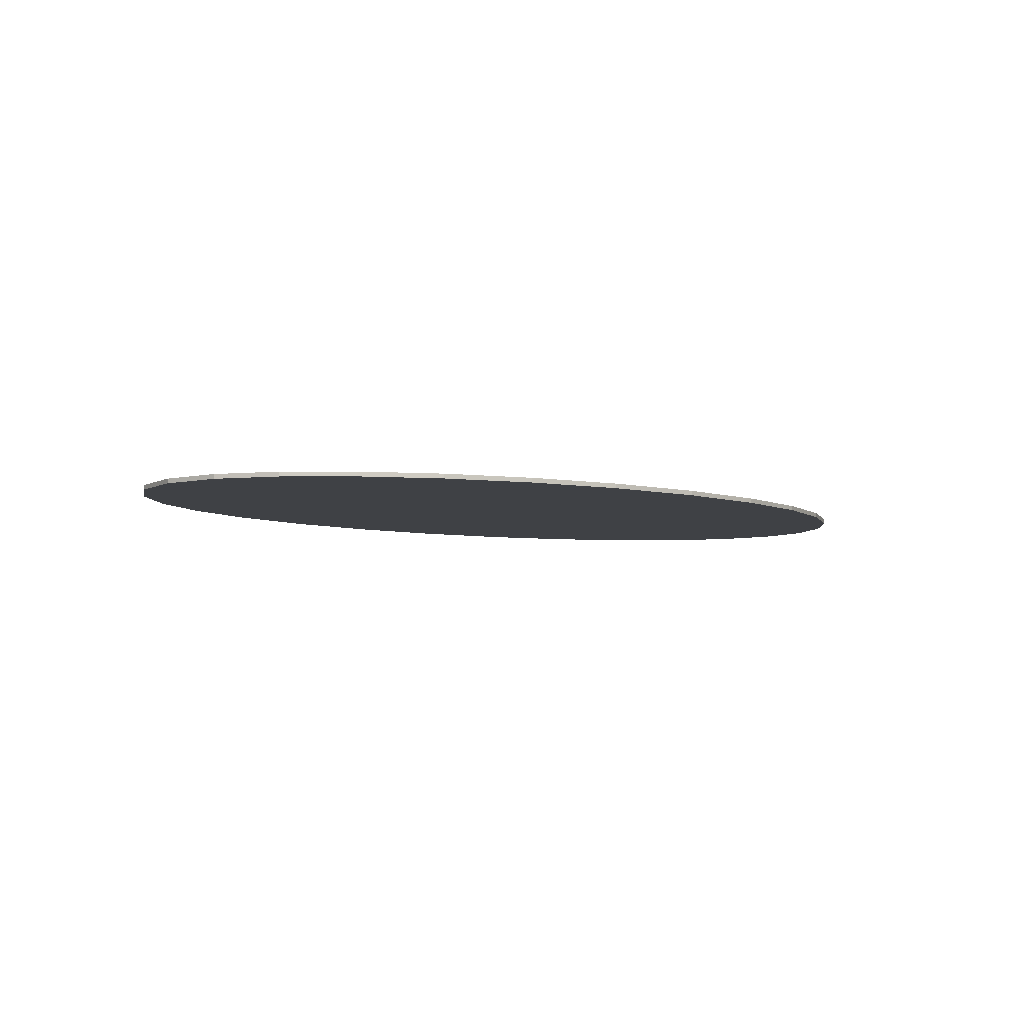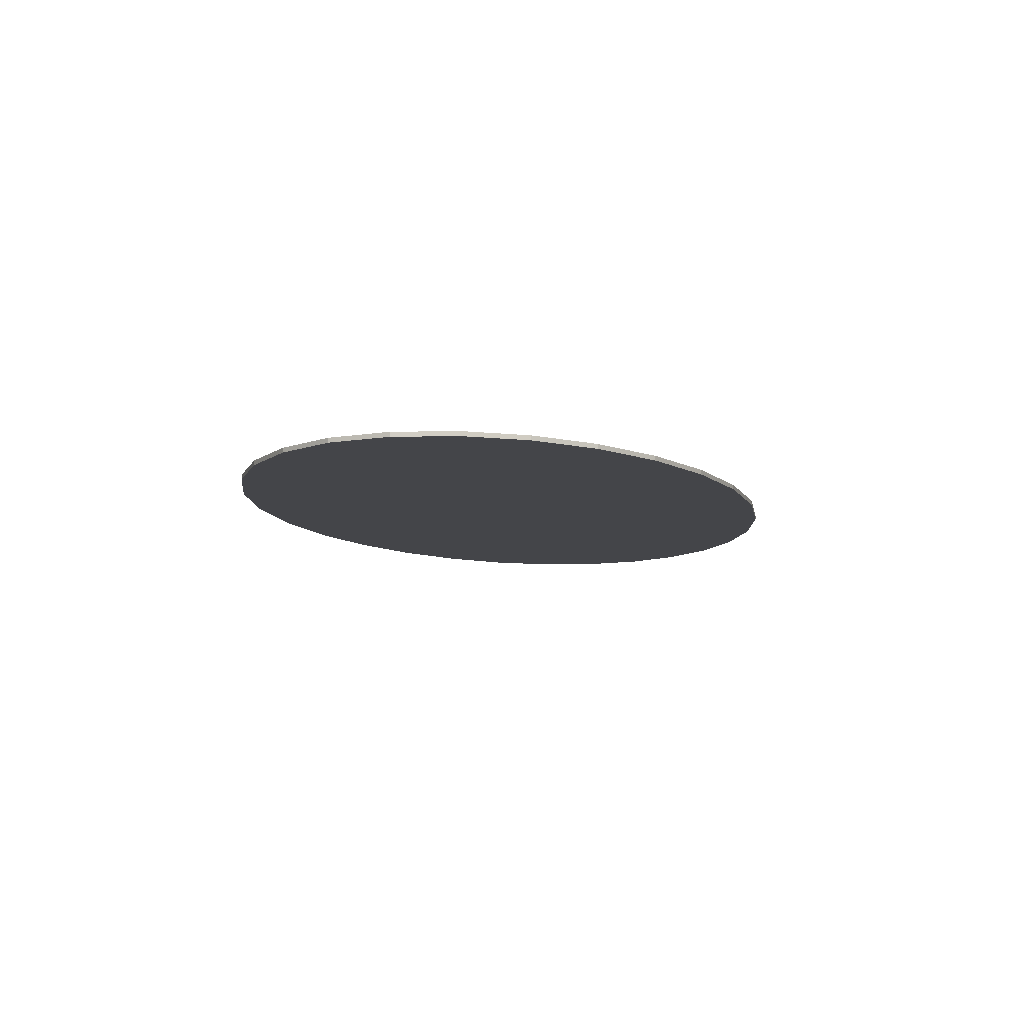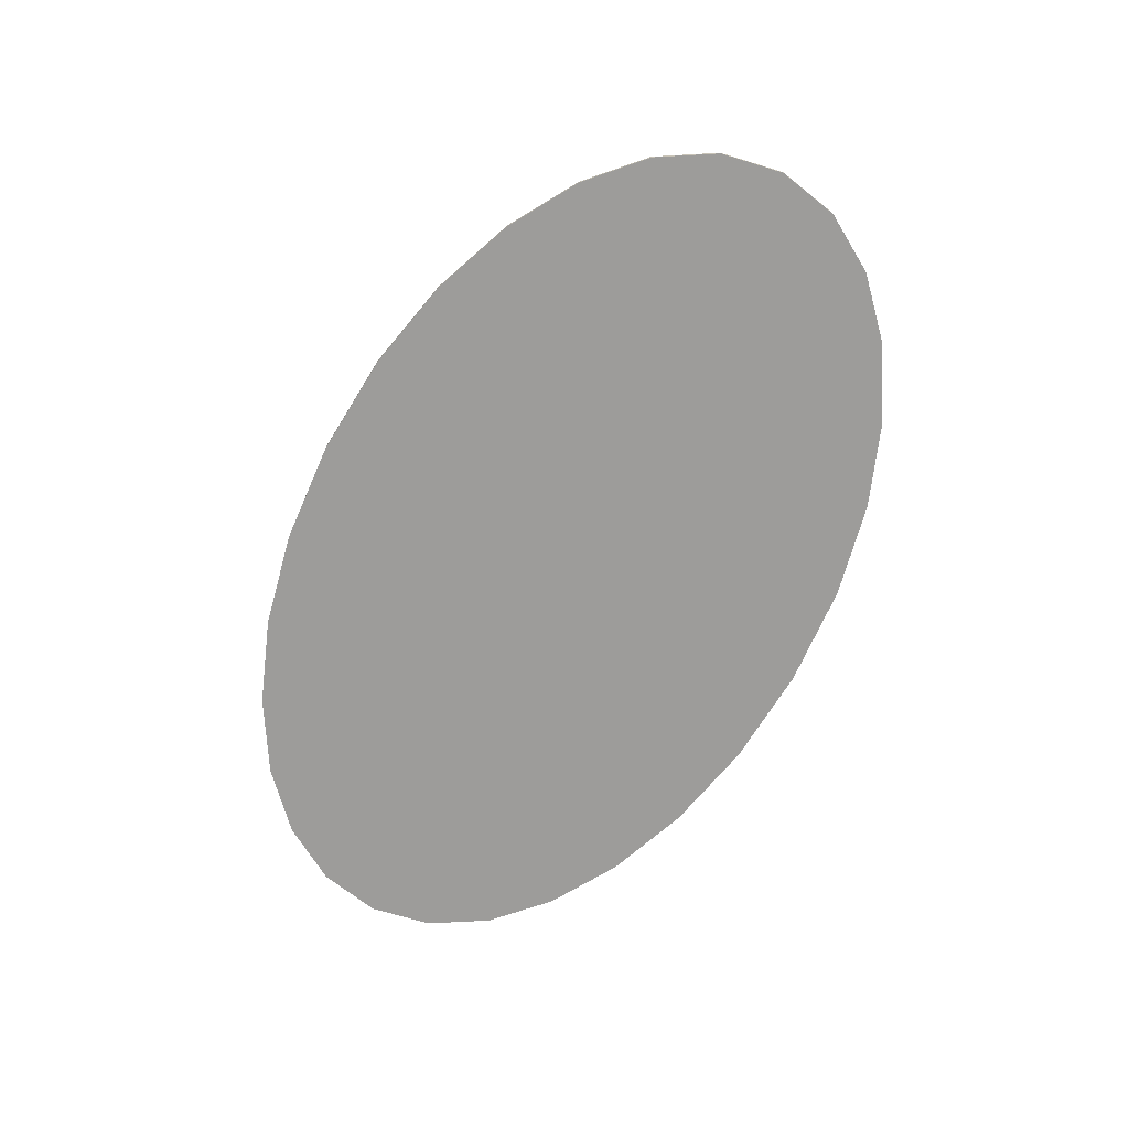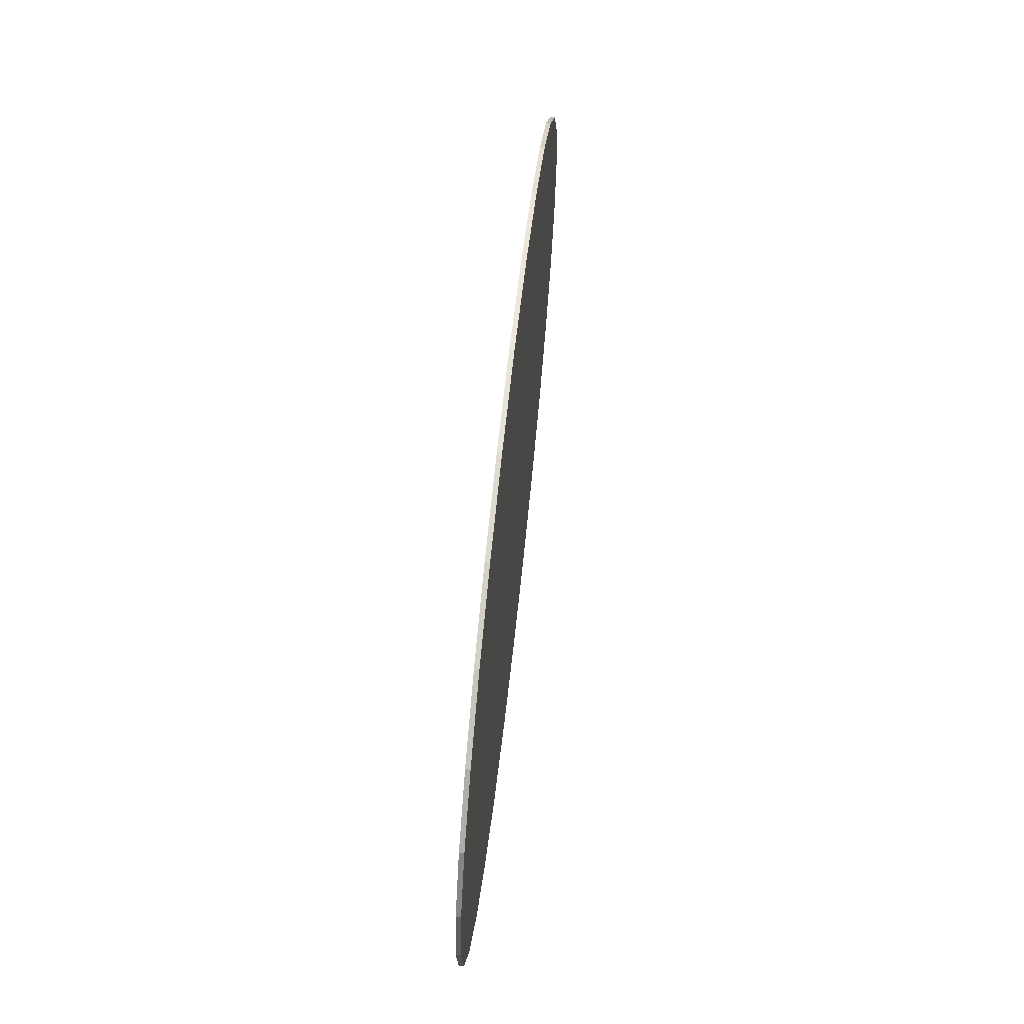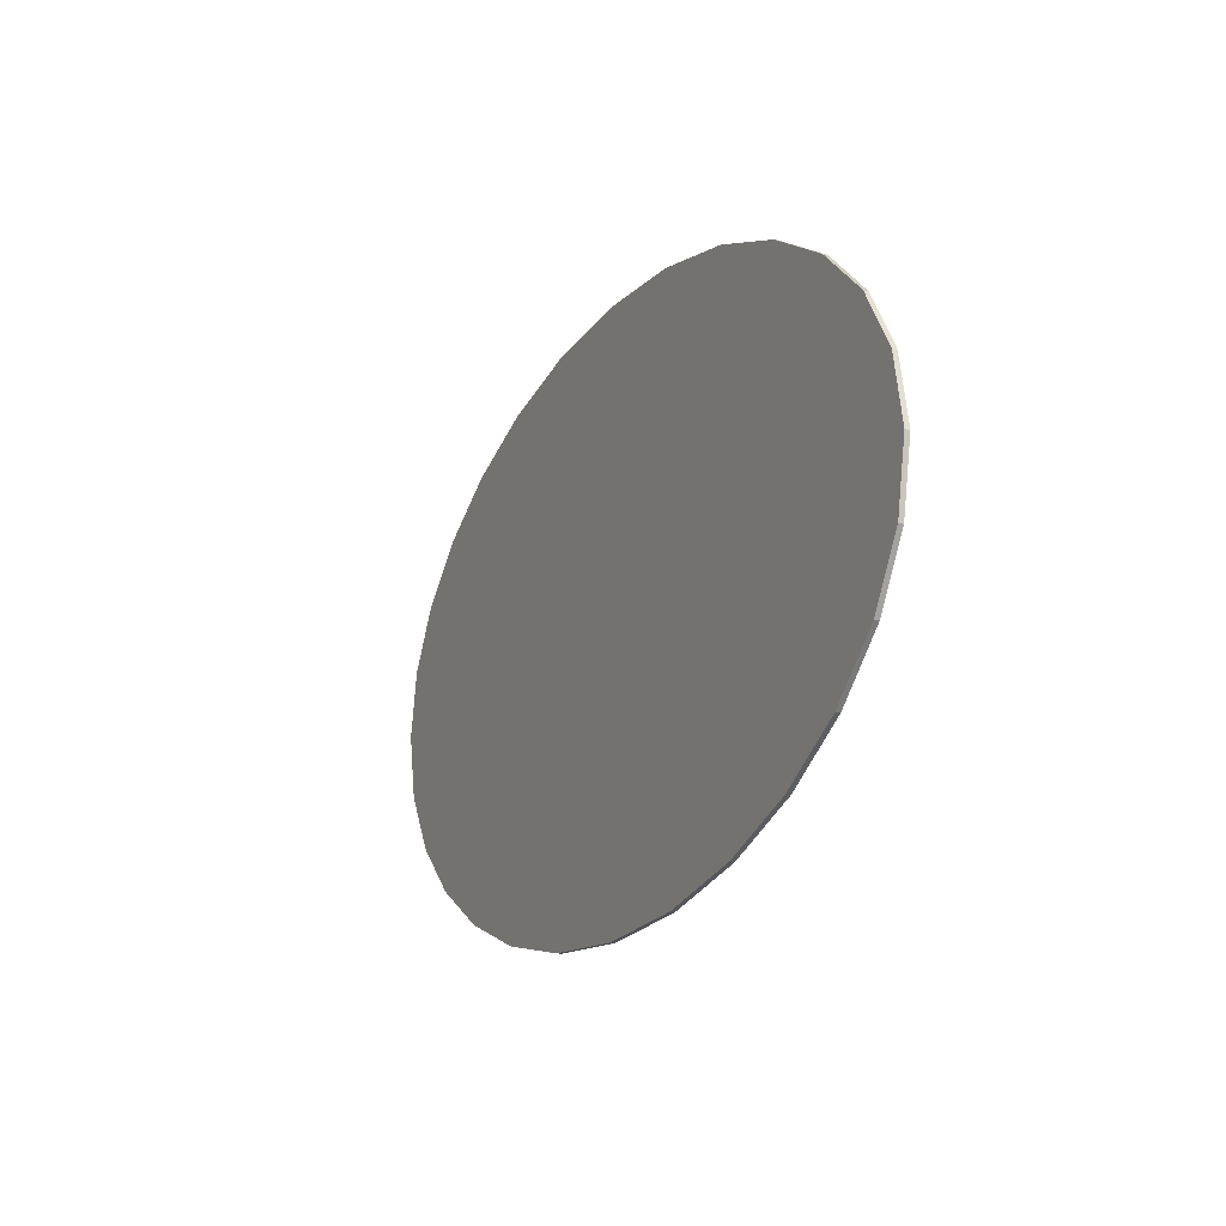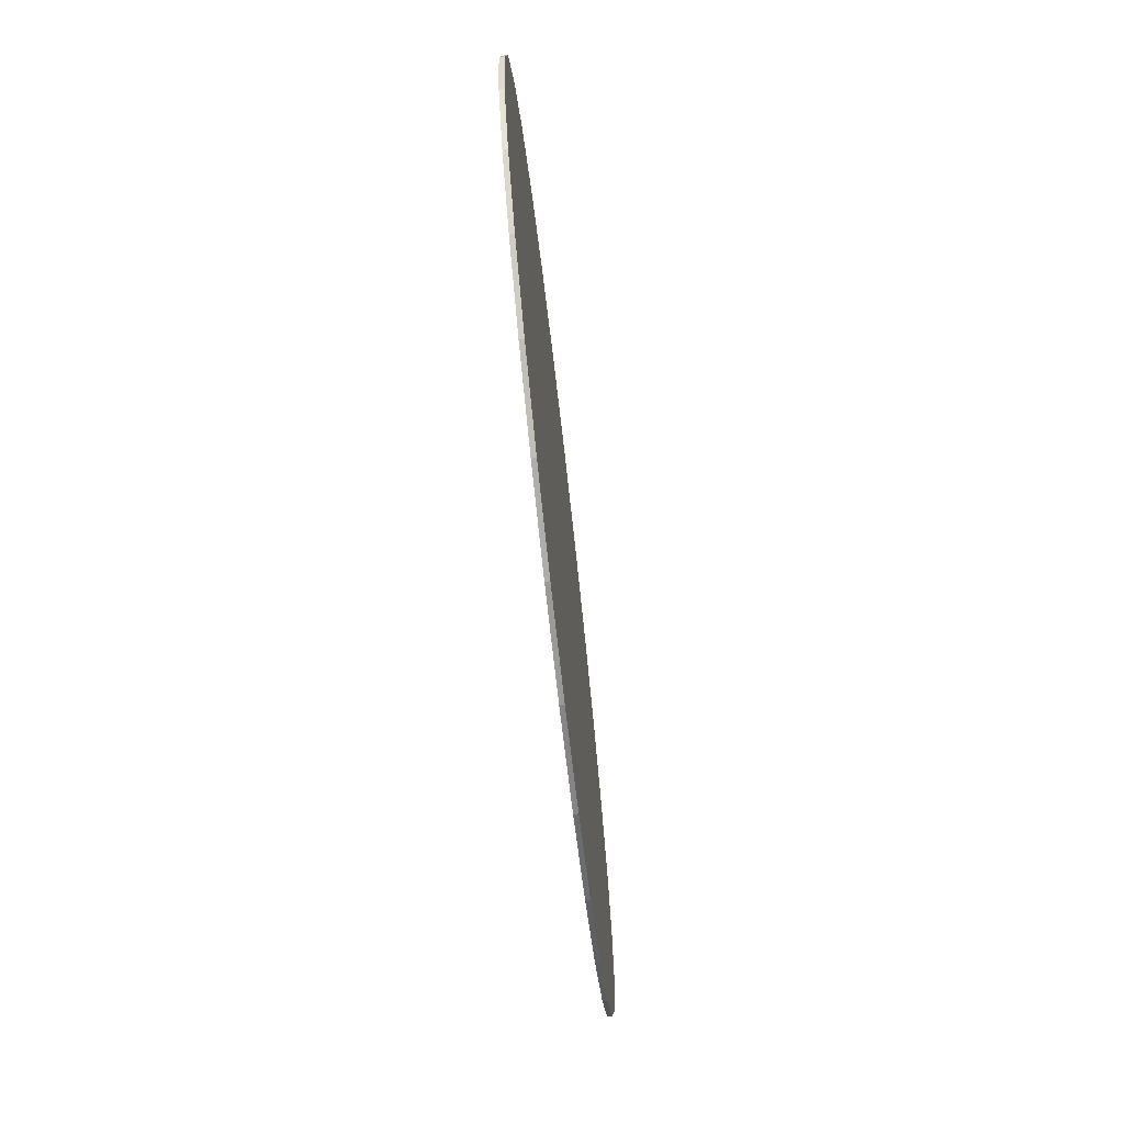
<metadata>
{"format":"obj","ext":"obj","renderer":"f3d","projection":"perspective","resolution":1024,"background":"white","views":[{"elev":-5.6,"azim":-42.7,"up":"+Y"},{"elev":-9.1,"azim":104.0,"up":"+Y"},{"elev":-70.2,"azim":-117.7,"up":"+Y"},{"elev":58.6,"azim":-84.1,"up":"+Z"},{"elev":-17.3,"azim":-115.5,"up":"+Z"},{"elev":-65.6,"azim":-83.8,"up":"+Z"}]}
</metadata>
<code>
o terrain_Woods_#194.001_terrain_Woods_#194.001
v 3.935 -0.02 0
v 3.831 -0.02 -0.5408
v 3.831 0.02 -0.5408
v 3.935 0.02 -0
v 3.535 -0.02 -1.037
v 3.535 0.02 -1.037
v 3.07 -0.01999 -1.476
v 3.07 0.02 -1.476
v 2.46 -0.01999 -1.841
v 2.46 0.02001 -1.841
v 1.73 -0.01999 -2.12
v 1.73 0.02001 -2.12
v 0.9016 -0.01999 -2.298
v 0.9016 0.02001 -2.298
v 0 -0.01999 -2.36
v 0 0.02001 -2.36
v -0.9016 -0.01999 -2.298
v -0.9016 0.02001 -2.298
v -1.73 -0.01999 -2.12
v -1.73 0.02001 -2.12
v -2.46 -0.01999 -1.841
v -2.46 0.02001 -1.841
v -3.07 -0.01999 -1.476
v -3.07 0.02 -1.476
v -3.535 -0.02 -1.037
v -3.535 0.02 -1.037
v -3.831 -0.02 -0.5408
v -3.831 0.02 -0.5408
v -3.935 -0.02 0
v -3.935 0.02 -0
v -3.831 -0.02 0.5408
v -3.831 0.02 0.5408
v -3.535 -0.02 1.037
v -3.535 0.02 1.037
v -3.07 -0.02 1.476
v -3.07 0.01999 1.476
v -2.46 -0.02001 1.841
v -2.46 0.01999 1.841
v -1.73 -0.02001 2.12
v -1.73 0.01999 2.12
v -0.9016 -0.02001 2.298
v -0.9016 0.01999 2.298
v 0 -0.02001 2.36
v 0 0.01999 2.36
v 0.9016 -0.02001 2.298
v 0.9016 0.01999 2.298
v 1.73 -0.02001 2.12
v 1.73 0.01999 2.12
v 2.46 -0.02001 1.841
v 2.46 0.01999 1.841
v 3.07 -0.02 1.476
v 3.07 0.01999 1.476
v 3.535 -0.02 1.037
v 3.535 0.02 1.037
v 3.831 -0.02 0.5408
v 3.831 0.02 0.5408
f 1 56 55
f 2 4 1
f 5 3 2
f 7 6 5
f 9 8 7
f 11 10 9
f 13 12 11
f 15 14 13
f 15 18 16
f 19 18 17
f 19 22 20
f 21 24 22
f 23 26 24
f 25 28 26
f 27 30 28
f 29 32 30
f 31 34 32
f 33 36 34
f 35 38 36
f 41 44 42
f 45 44 43
f 37 40 38
f 45 47 48
f 45 48 46
f 49 48 47
f 51 50 49
f 53 52 51
f 55 54 53
f 37 35 21
f 41 40 39
f 6 8 54
f 1 4 56
f 2 3 4
f 5 6 3
f 7 8 6
f 9 10 8
f 11 12 10
f 13 14 12
f 15 16 14
f 15 17 18
f 19 20 18
f 19 21 22
f 21 23 24
f 23 25 26
f 25 27 28
f 27 29 30
f 29 31 32
f 31 33 34
f 33 35 36
f 35 37 38
f 41 43 44
f 45 46 44
f 37 39 40
f 49 50 48
f 51 52 50
f 53 54 52
f 55 56 54
f 33 31 25
f 31 29 27
f 25 31 27
f 25 23 33
f 23 21 35
f 33 23 35
f 21 19 37
f 19 17 39
f 37 19 39
f 17 15 43
f 15 13 45
f 13 11 47
f 11 9 49
f 9 7 49
f 7 5 51
f 49 7 51
f 5 2 55
f 2 1 55
f 55 53 5
f 53 51 5
f 49 47 11
f 47 45 13
f 45 43 15
f 43 41 17
f 41 39 17
f 41 42 40
f 10 12 48
f 12 14 46
f 14 16 44
f 16 18 42
f 18 20 42
f 20 22 40
f 42 20 40
f 22 24 38
f 24 26 36
f 38 24 36
f 26 28 32
f 28 30 32
f 32 34 26
f 34 36 26
f 38 40 22
f 42 44 16
f 44 46 14
f 46 48 12
f 48 50 10
f 50 52 10
f 52 54 8
f 10 52 8
f 54 56 6
f 56 4 3
f 6 56 3

</code>
